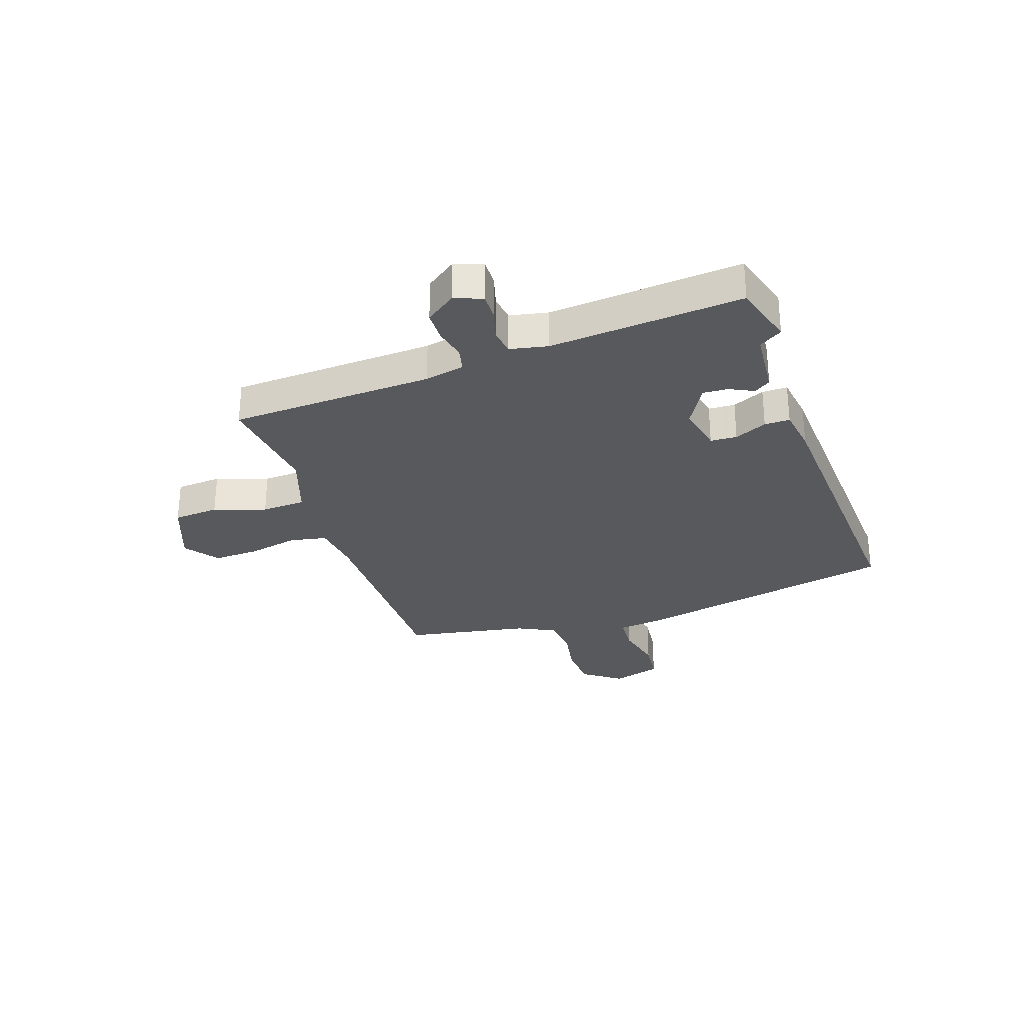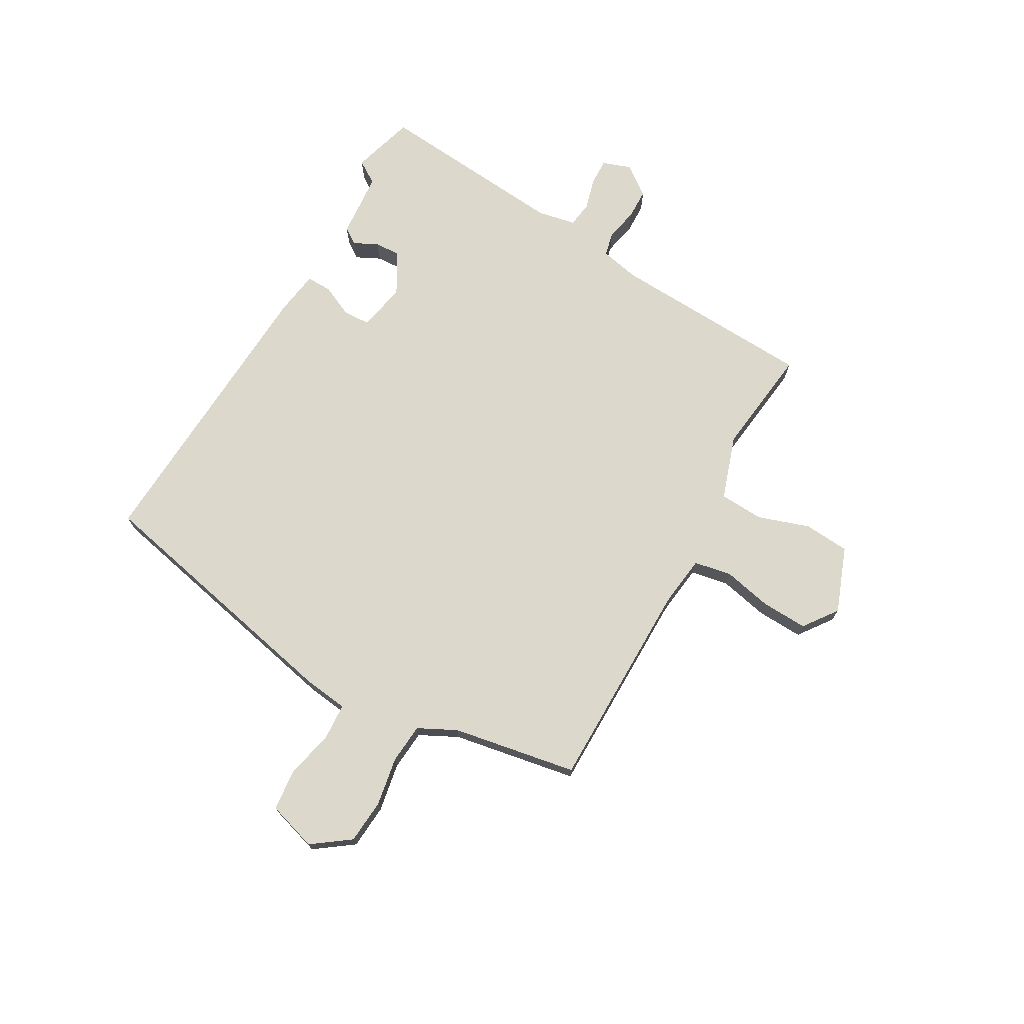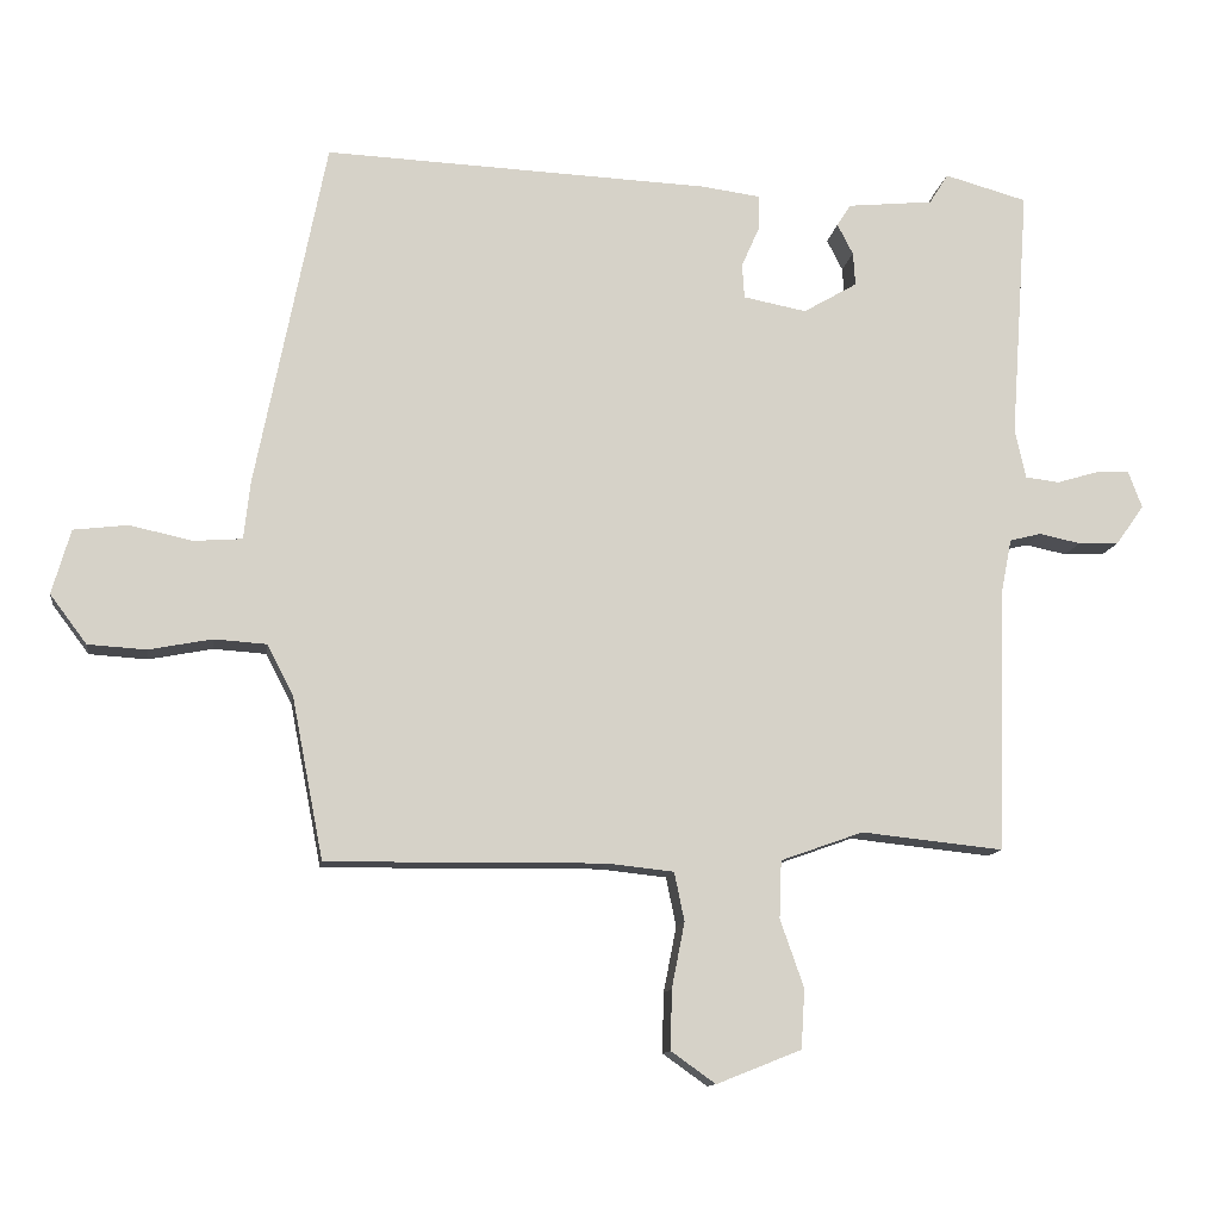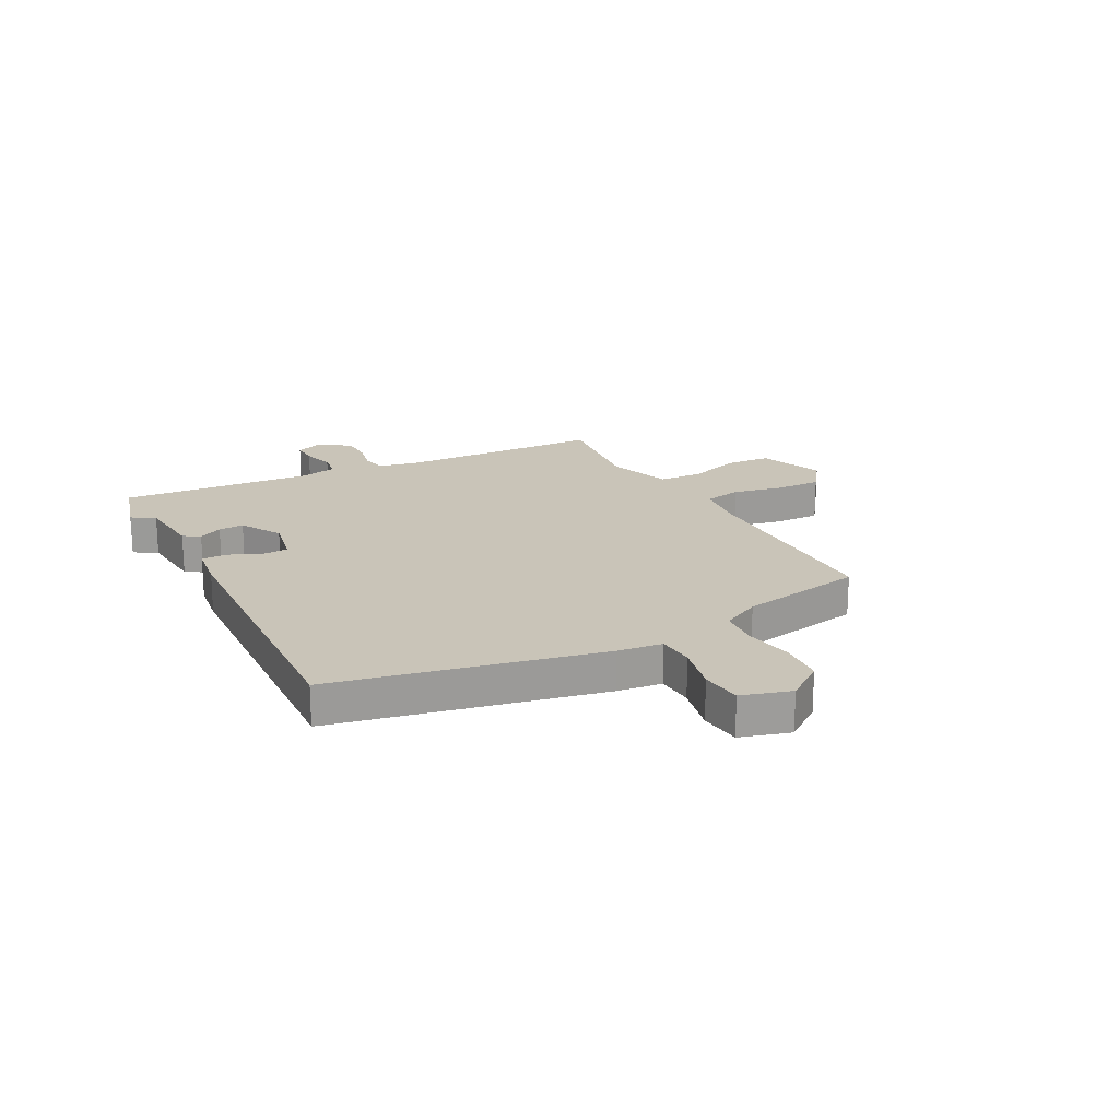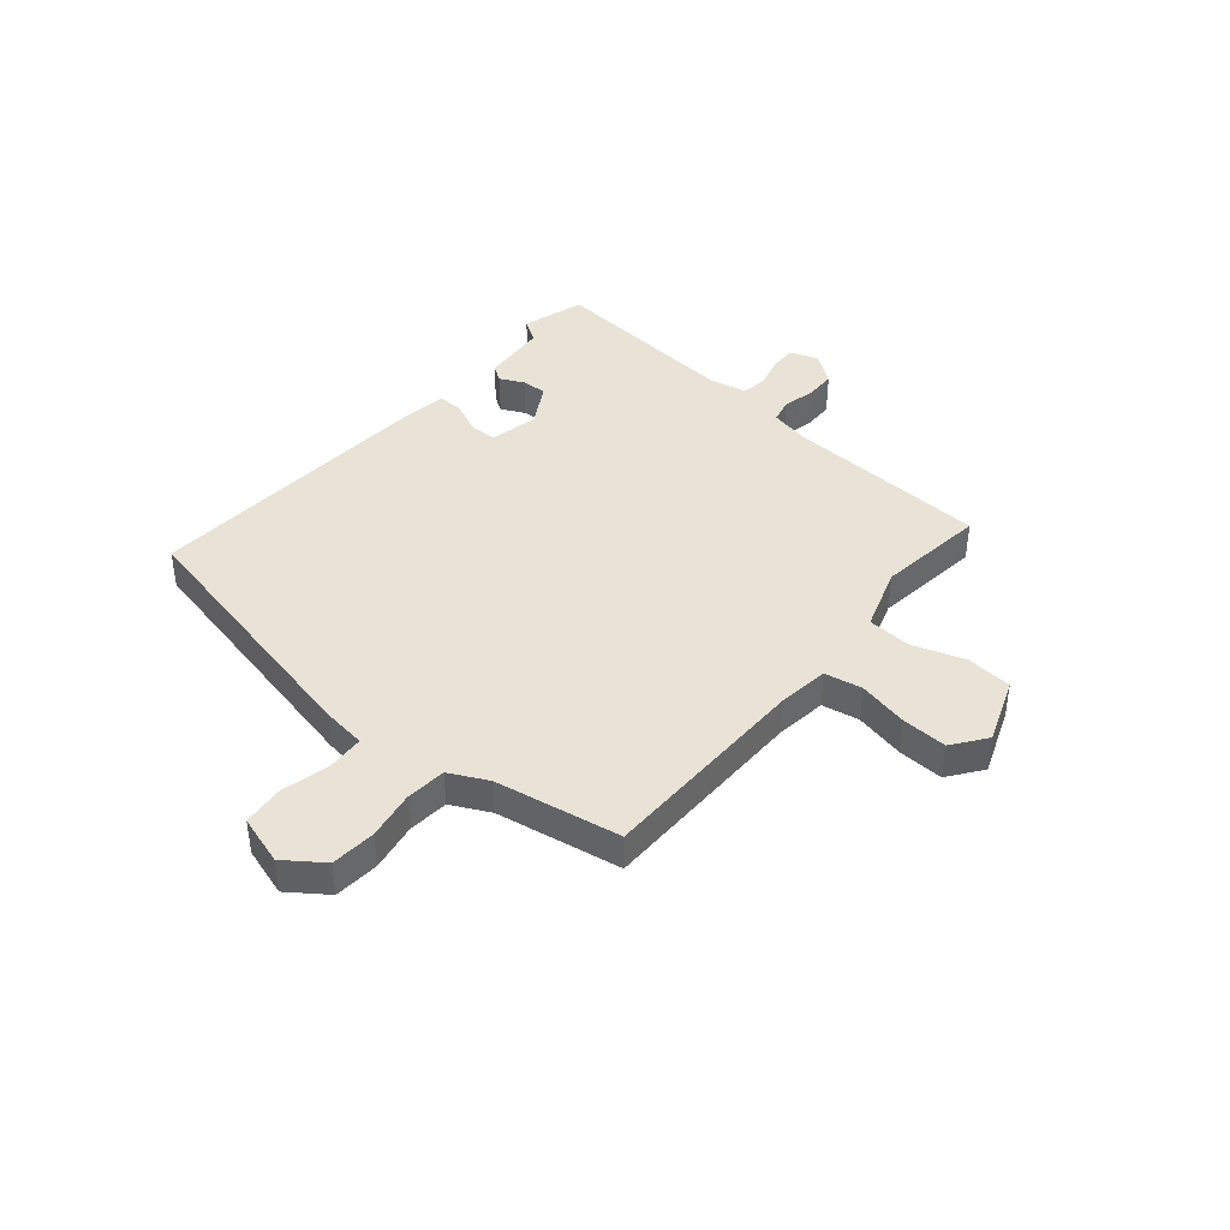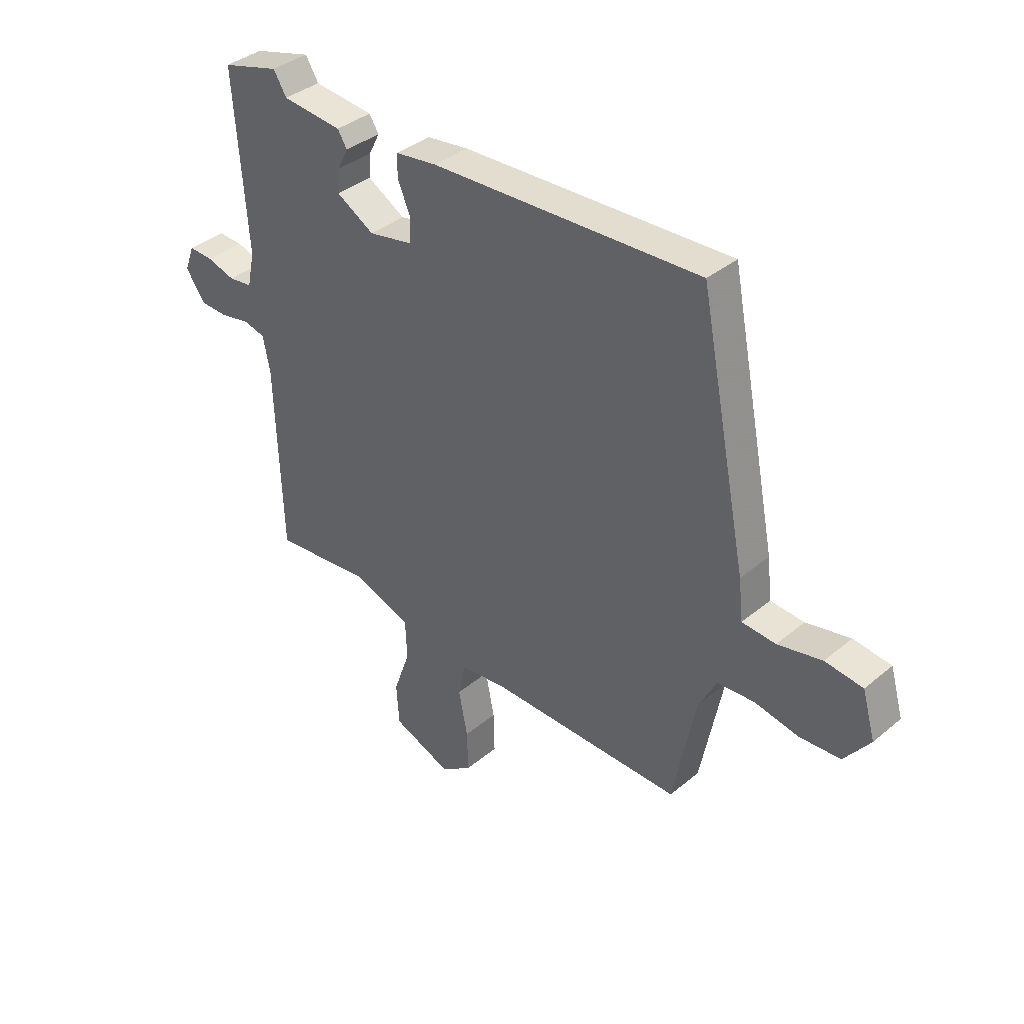
<metadata>
{"format":"obj","ext":"obj","renderer":"f3d","projection":"perspective","resolution":1024,"background":"white","views":[{"elev":-29.3,"azim":-70.5,"up":"+Y"},{"elev":72.7,"azim":120.5,"up":"+Y"},{"elev":-11.9,"azim":171.9,"up":"+Z"},{"elev":20.1,"azim":62.6,"up":"+Y"},{"elev":41.4,"azim":131.2,"up":"+Y"},{"elev":37.3,"azim":43.3,"up":"+Z"}]}
</metadata>
<code>
v 0.438 0.07 -0.506
v 0.052 0.07 -0.502
v -0.041 0.07 -0.512
v -0.055 0.07 -0.58
v -0.037 0.07 -0.671
v -0.035 0.07 -0.754
v -0.097 0.07 -0.798
v -0.215 0.07 -0.751
v -0.22 0.07 -0.668
v -0.187 0.07 -0.574
v -0.19 0.07 -0.494
v -0.305 0.07 -0.453
v -0.503 0.07 -0.474
v -0.515 0.07 -0.103
v -0.529 0.07 -0.031
v -0.573 0.07 -0.02
v -0.631 0.07 -0.032
v -0.687 0.07 -0.03
v -0.726 0.07 0.025
v -0.707 0.07 0.076
v -0.659 0.07 0.074
v -0.602 0.07 0.057
v -0.555 0.07 0.063
v -0.54 0.07 0.132
v -0.565 0.07 0.482
v -0.45 0.07 0.514
v -0.424 0.07 0.472
v -0.304 0.07 0.46
v -0.285 0.07 0.43
v -0.307 0.07 0.387
v -0.31 0.07 0.341
v -0.235 0.07 0.297
v -0.147 0.07 0.314
v -0.144 0.07 0.362
v -0.17 0.07 0.421
v -0.17 0.07 0.467
v -0.087 0.07 0.478
v 0.449 0.07 0.501
v 0.546 0.07 0.016
v 0.555 0.07 -0.065
v 0.622 0.07 -0.07
v 0.71 0.07 -0.051
v 0.785 0.07 -0.06
v 0.811 0.07 -0.15
v 0.76 0.07 -0.218
v 0.679 0.07 -0.223
v 0.591 0.07 -0.206
v 0.518 0.07 -0.211
v 0.482 0.07 -0.28
v 0.438 0 -0.506
v 0.052 0 -0.502
v -0.041 0 -0.512
v -0.055 0 -0.58
v -0.037 0 -0.671
v -0.035 0 -0.754
v -0.097 0 -0.798
v -0.215 0 -0.751
v -0.22 0 -0.668
v -0.187 0 -0.574
v -0.19 0 -0.494
v -0.305 0 -0.453
v -0.503 0 -0.474
v -0.515 0 -0.103
v -0.529 0 -0.031
v -0.573 0 -0.02
v -0.631 0 -0.032
v -0.687 0 -0.03
v -0.726 0 0.025
v -0.707 0 0.076
v -0.659 0 0.074
v -0.602 0 0.057
v -0.555 0 0.063
v -0.54 0 0.132
v -0.565 0 0.482
v -0.45 0 0.514
v -0.424 0 0.472
v -0.304 0 0.46
v -0.285 0 0.43
v -0.307 0 0.387
v -0.31 0 0.341
v -0.235 0 0.297
v -0.147 0 0.314
v -0.144 0 0.362
v -0.17 0 0.421
v -0.17 0 0.467
v -0.087 0 0.478
v 0.449 0 0.501
v 0.546 0 0.016
v 0.555 0 -0.065
v 0.622 0 -0.07
v 0.71 0 -0.051
v 0.785 0 -0.06
v 0.811 0 -0.15
v 0.76 0 -0.218
v 0.679 0 -0.223
v 0.591 0 -0.206
v 0.518 0 -0.211
v 0.482 0 -0.28
f 44 45 46 47
f 44 47 48
f 41 42 43 44
f 40 41 44 48
f 39 40 48 49
f 37 38 39 49
f 34 35 36 37
f 33 34 37 49
f 27 28 29 30
f 27 30 31
f 24 25 26 27
f 23 24 27 31
f 19 20 21 22
f 19 22 23
f 16 17 18 19
f 15 16 19 23
f 12 13 14
f 11 12 14 15
f 7 8 9 10
f 7 10 11
f 4 5 6 7
f 4 7 11
f 3 4 11 15
f 33 49 1 2
f 32 33 2 3
f 23 31 32
f 3 15 23 32
f 96 95 94 93
f 97 96 93
f 93 92 91 90
f 97 93 90 89
f 98 97 89 88
f 98 88 87 86
f 86 85 84 83
f 98 86 83 82
f 79 78 77 76
f 80 79 76
f 76 75 74 73
f 80 76 73 72
f 71 70 69 68
f 72 71 68
f 68 67 66 65
f 72 68 65 64
f 63 62 61
f 64 63 61 60
f 59 58 57 56
f 60 59 56
f 56 55 54 53
f 60 56 53
f 64 60 53 52
f 51 50 98 82
f 52 51 82 81
f 81 80 72
f 81 72 64 52
f 1 50 51 2
f 2 51 52 3
f 3 52 53 4
f 4 53 54 5
f 5 54 55 6
f 6 55 56 7
f 7 56 57 8
f 8 57 58 9
f 9 58 59 10
f 10 59 60 11
f 11 60 61 12
f 12 61 62 13
f 13 62 63 14
f 14 63 64 15
f 15 64 65 16
f 16 65 66 17
f 17 66 67 18
f 18 67 68 19
f 19 68 69 20
f 20 69 70 21
f 21 70 71 22
f 22 71 72 23
f 23 72 73 24
f 24 73 74 25
f 25 74 75 26
f 26 75 76 27
f 27 76 77 28
f 28 77 78 29
f 29 78 79 30
f 30 79 80 31
f 31 80 81 32
f 32 81 82 33
f 33 82 83 34
f 34 83 84 35
f 35 84 85 36
f 36 85 86 37
f 37 86 87 38
f 38 87 88 39
f 39 88 89 40
f 40 89 90 41
f 41 90 91 42
f 42 91 92 43
f 43 92 93 44
f 44 93 94 45
f 45 94 95 46
f 46 95 96 47
f 47 96 97 48
f 48 97 98 49
f 49 98 50 1

</code>
